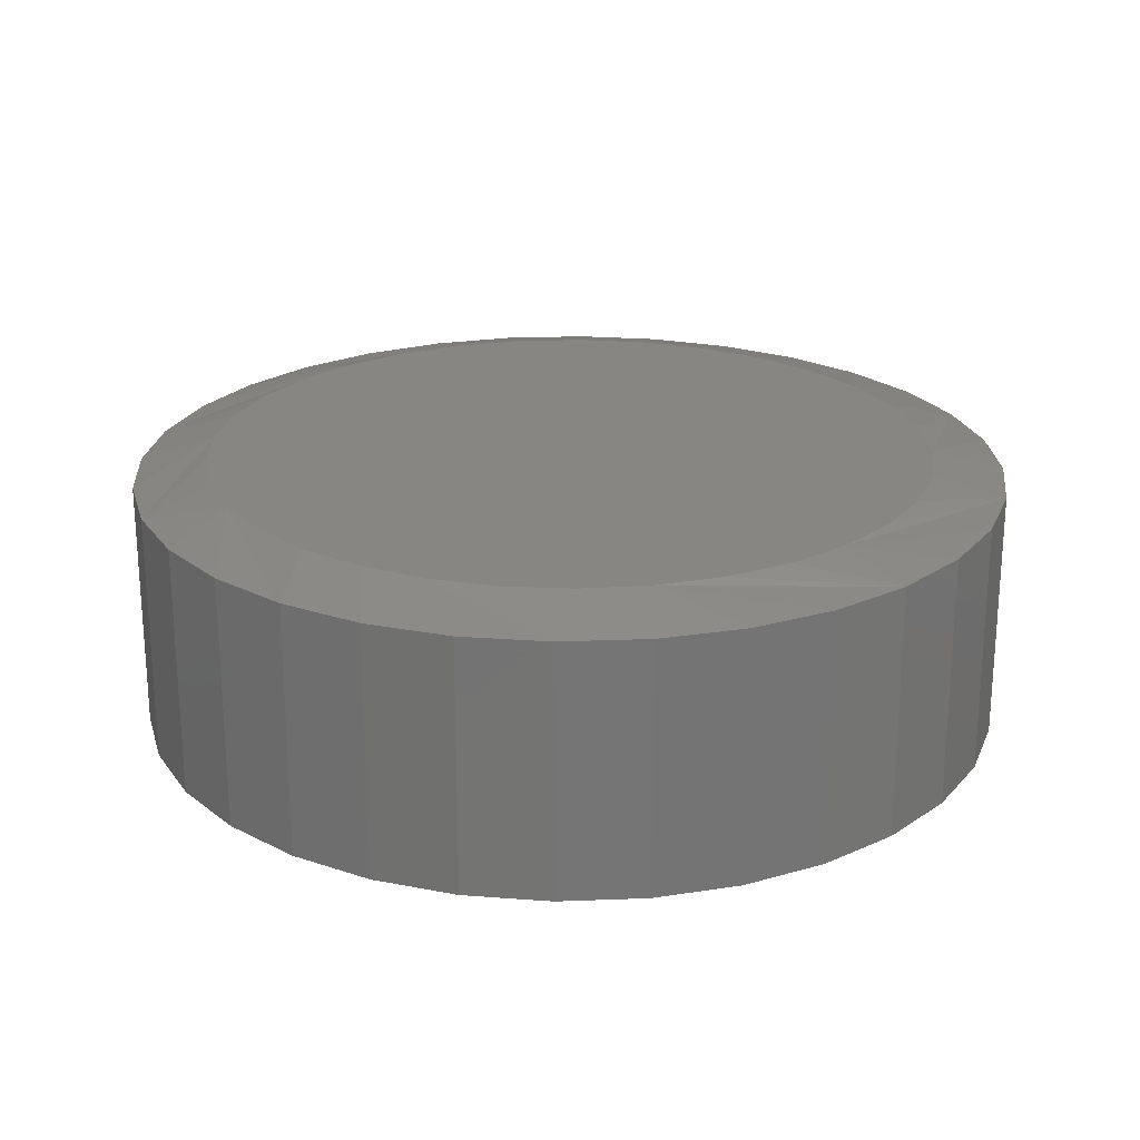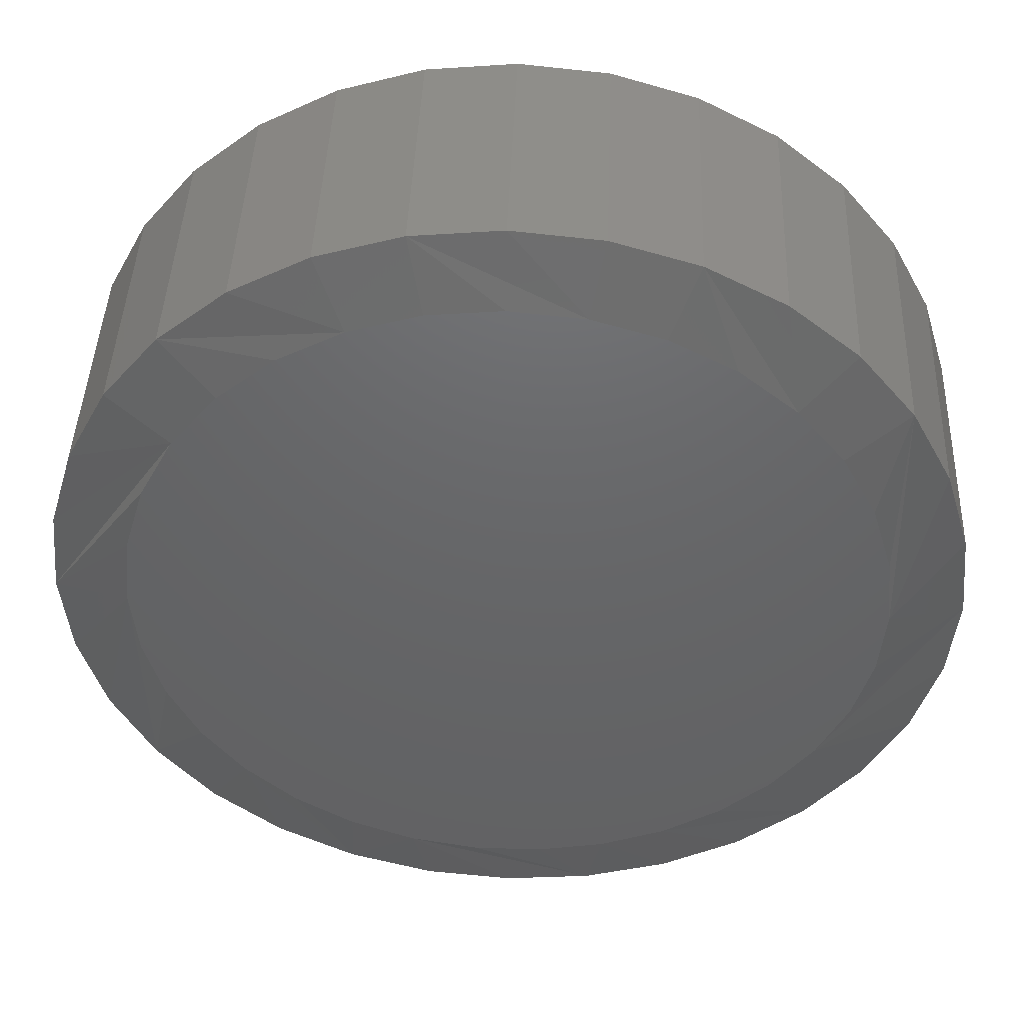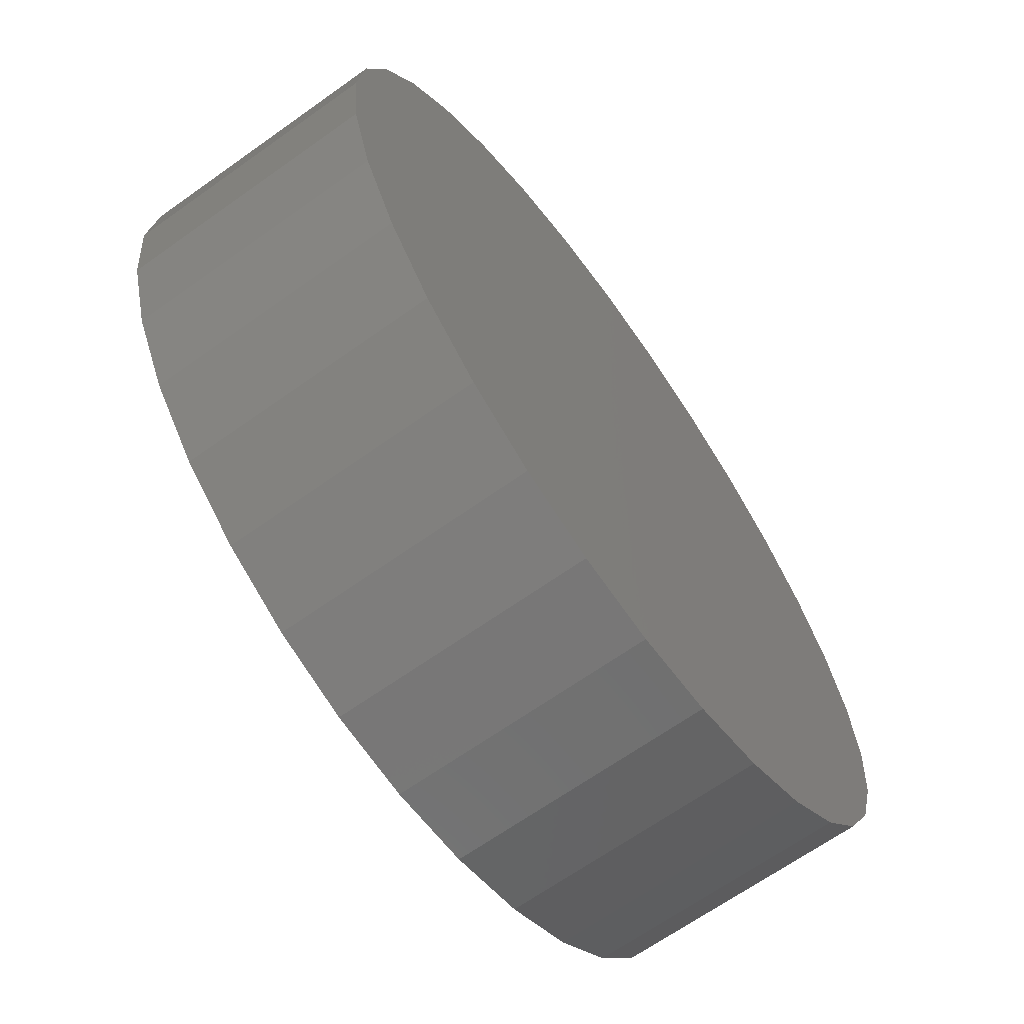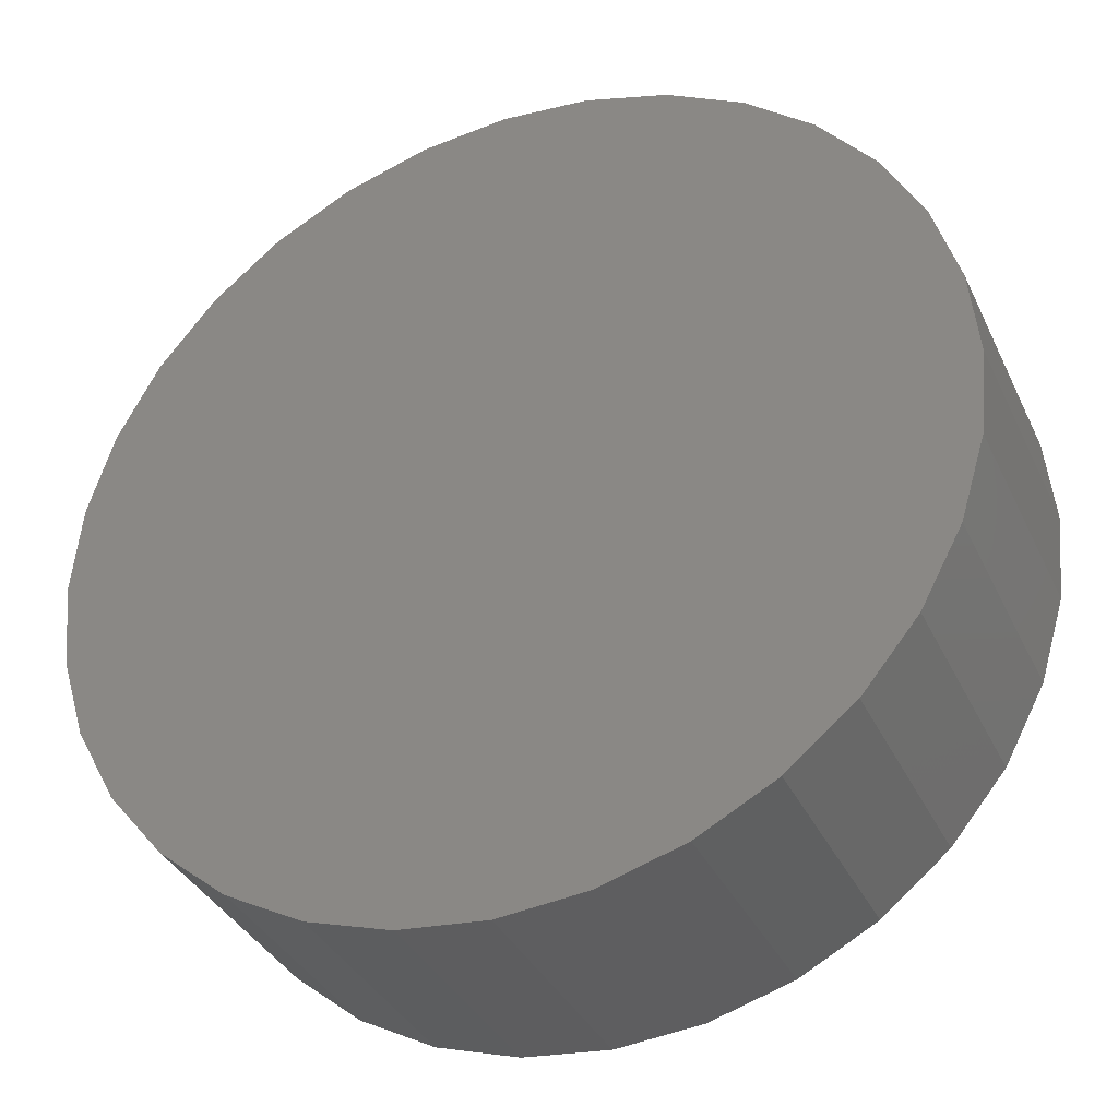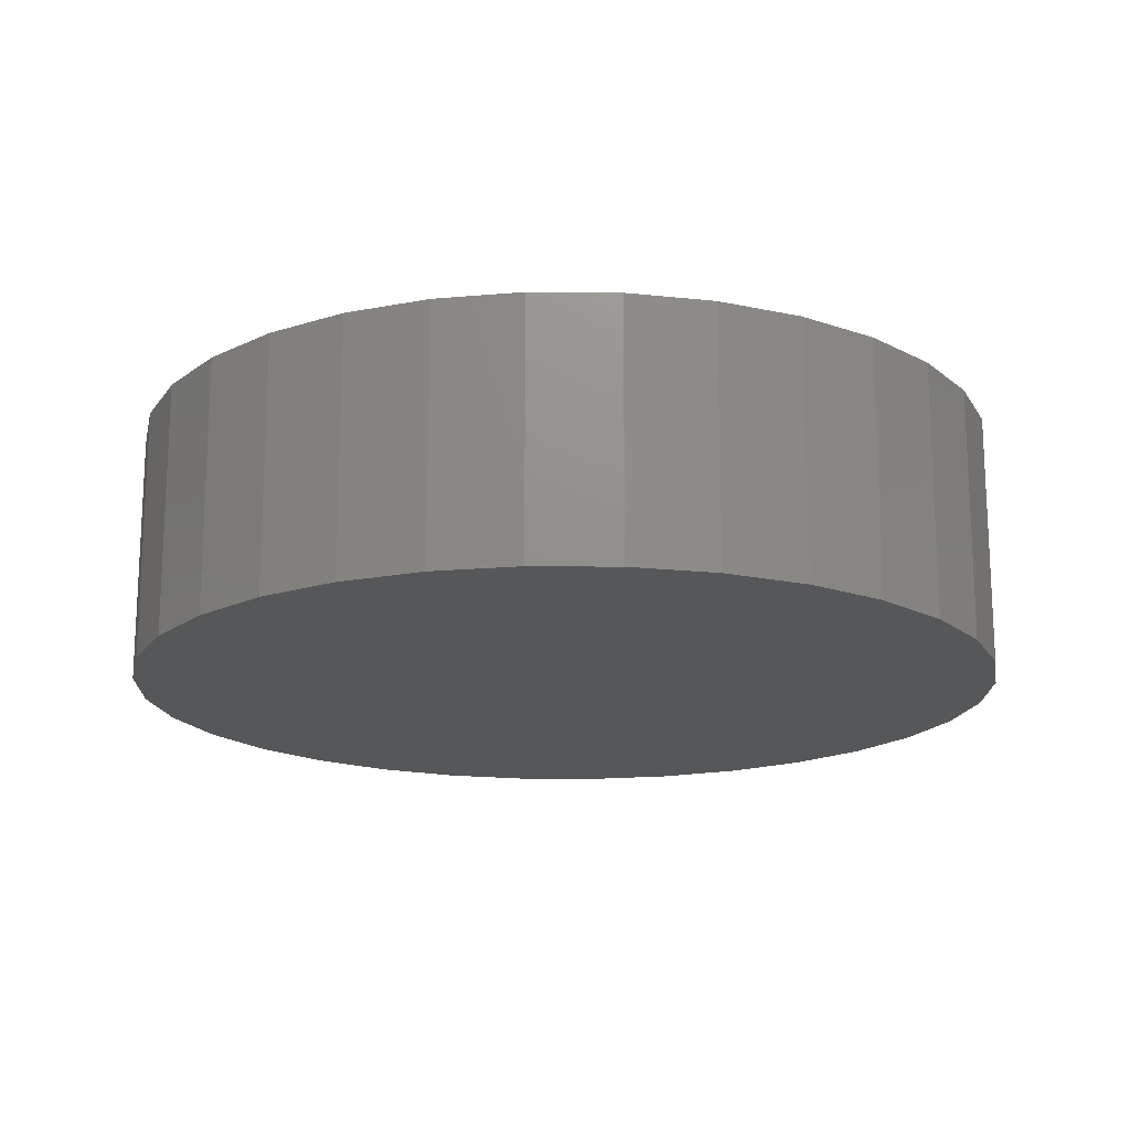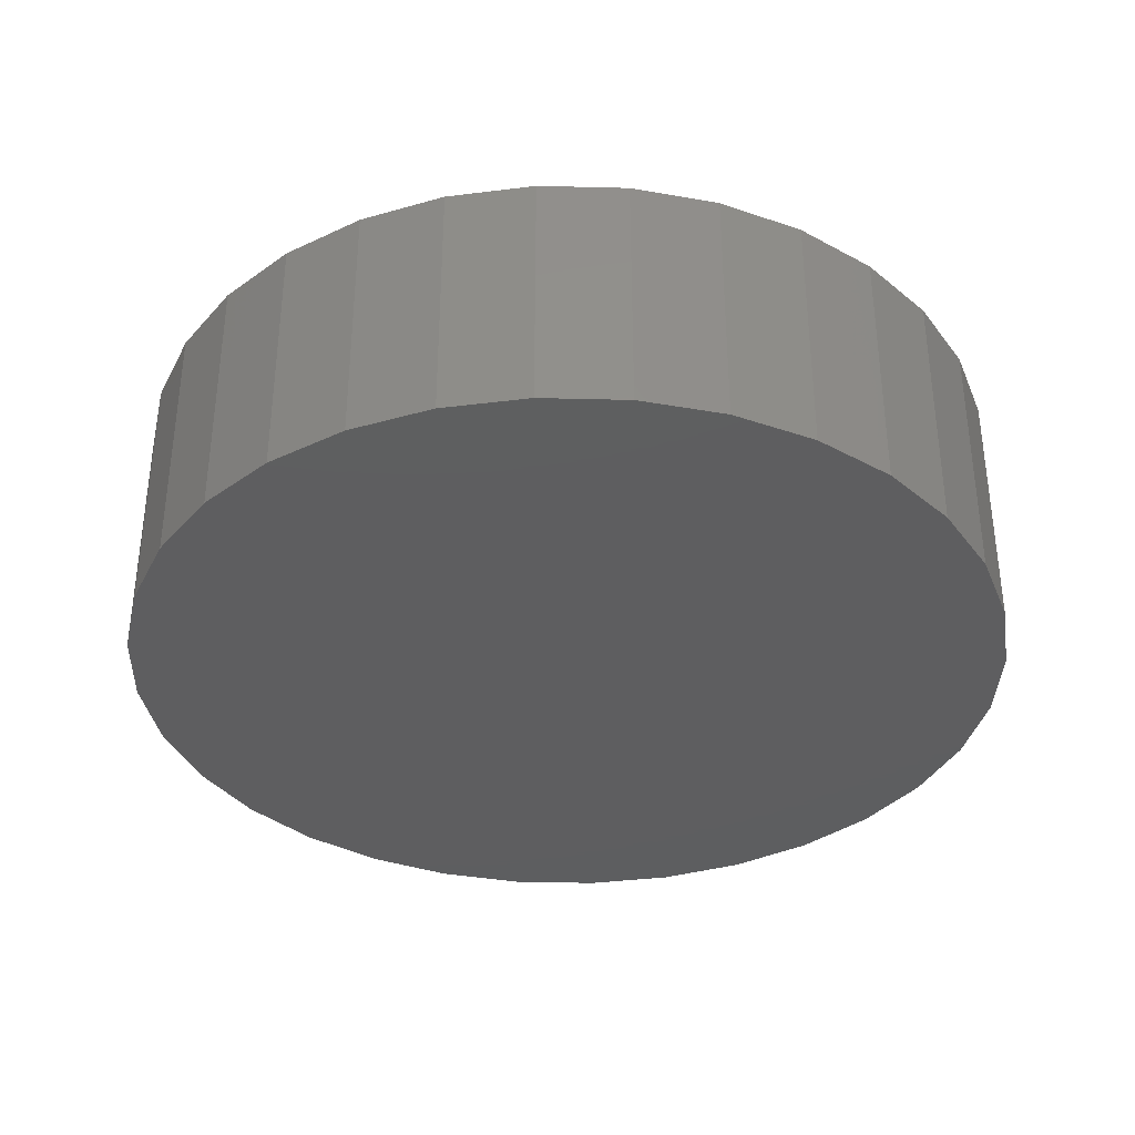
<metadata>
{"format":"stl","ext":"stl","renderer":"f3d","projection":"perspective","resolution":1024,"background":"white","views":[{"elev":22.7,"azim":46.8,"up":"+Z"},{"elev":43.5,"azim":2.2,"up":"+Y"},{"elev":-66.2,"azim":125.6,"up":"+Y"},{"elev":-35.8,"azim":-157.1,"up":"+Y"},{"elev":-17.1,"azim":-29.2,"up":"+Z"},{"elev":-35.7,"azim":37.5,"up":"+Z"}]}
</metadata>
<code>
# stl→obj: 97 verts, 190 faces
v 0.4238 -0.1089 0.1172
v 0.4856 -0.1089 0.1172
v 0.4547 -0.1058 0.1172
v 0.3941 -0.1179 0.1172
v 0.5152 -0.1179 0.1172
v 0.5252 -0.4057 0.1172
v 0.4114 -0.4162 0.1172
v 0.498 -0.4162 0.1172
v 0.4401 -0.4216 0.1172
v 0.4693 -0.4216 0.1172
v 0.5426 -0.1325 0.1172
v 0.3668 -0.1325 0.1172
v 0.5666 -0.1522 0.1172
v 0.3428 -0.1522 0.1172
v 0.5862 -0.1762 0.1172
v 0.3231 -0.1762 0.1172
v 0.6009 -0.2035 0.1172
v 0.3085 -0.2035 0.1172
v 0.6099 -0.2332 0.1172
v 0.2995 -0.2332 0.1172
v 0.6129 -0.2641 0.1172
v 0.2965 -0.2641 0.1172
v 0.6102 -0.2931 0.1172
v 0.2992 -0.2931 0.1172
v 0.6022 -0.3212 0.1172
v 0.3071 -0.3212 0.1172
v 0.5892 -0.3474 0.1172
v 0.3202 -0.3474 0.1172
v 0.5716 -0.3707 0.1172
v 0.3378 -0.3707 0.1172
v 0.55 -0.3903 0.1172
v 0.3593 -0.3903 0.1172
v 0.3842 -0.4057 0.1172
v 0.6442 -0.2641 0
v 0.6442 -0.2641 0.1094
v 0.6405 -0.301 0
v 0.6405 -0.301 0.1094
v 0.6297 -0.3366 0
v 0.6297 -0.3366 0.1094
v 0.6122 -0.3693 0
v 0.6122 -0.3693 0.1094
v 0.5887 -0.398 0
v 0.5887 -0.398 0.1094
v 0.56 -0.4216 0
v 0.56 -0.4216 0.1094
v 0.5272 -0.4391 0
v 0.5272 -0.4391 0.1094
v 0.4917 -0.4499 0
v 0.4917 -0.4499 0.1094
v 0.4547 -0.4535 0
v 0.4547 -0.4535 0.1094
v 0.4177 -0.4499 0
v 0.4177 -0.4499 0.1094
v 0.3822 -0.4391 0
v 0.3822 -0.4391 0.1094
v 0.3494 -0.4216 0
v 0.3494 -0.4216 0.1094
v 0.3207 -0.398 0
v 0.3207 -0.398 0.1094
v 0.2971 -0.3693 0
v 0.2971 -0.3693 0.1094
v 0.2796 -0.3366 0
v 0.2796 -0.3366 0.1094
v 0.2689 -0.301 0
v 0.2689 -0.301 0.1094
v 0.2652 -0.2641 0
v 0.2652 -0.2641 0.1094
v 0.2689 -0.2271 0
v 0.2689 -0.2271 0.1094
v 0.2796 -0.1916 0
v 0.2796 -0.1916 0.1094
v 0.2971 -0.1588 0
v 0.2971 -0.1588 0.1094
v 0.3207 -0.1301 0
v 0.3207 -0.1301 0.1094
v 0.3494 -0.1065 0
v 0.3494 -0.1065 0.1094
v 0.3822 -0.08901 0
v 0.3822 -0.08901 0.1094
v 0.4177 -0.07823 0
v 0.4177 -0.07823 0.1094
v 0.4547 -0.07459 0
v 0.4547 -0.07459 0.1094
v 0.4917 -0.07823 0
v 0.4917 -0.07823 0.1094
v 0.5272 -0.08901 0
v 0.5272 -0.08901 0.1094
v 0.56 -0.1065 0
v 0.56 -0.1065 0.1094
v 0.5887 -0.1301 0
v 0.5887 -0.1301 0.1094
v 0.6122 -0.1588 0
v 0.6122 -0.1588 0.1094
v 0.6297 -0.1916 0
v 0.6297 -0.1916 0.1094
v 0.6405 -0.2271 0
v 0.6405 -0.2271 0.1094
f 1 2 3
f 2 1 4
f 2 4 5
f 6 7 8
f 8 7 9
f 8 9 10
f 5 4 11
f 11 4 12
f 11 12 13
f 13 12 14
f 13 14 15
f 15 14 16
f 15 16 17
f 17 16 18
f 17 18 19
f 19 18 20
f 19 20 21
f 21 20 22
f 21 22 23
f 23 22 24
f 23 24 25
f 25 24 26
f 25 26 27
f 27 26 28
f 27 28 29
f 29 28 30
f 29 30 31
f 31 30 32
f 31 32 6
f 6 32 33
f 6 33 7
f 34 35 36
f 36 35 37
f 36 37 38
f 38 37 39
f 38 39 40
f 40 39 41
f 40 41 42
f 42 41 43
f 42 43 44
f 44 43 45
f 44 45 46
f 46 45 47
f 46 47 48
f 48 47 49
f 48 49 50
f 50 49 51
f 50 51 52
f 52 51 53
f 52 53 54
f 54 53 55
f 54 55 56
f 56 55 57
f 56 57 58
f 58 57 59
f 58 59 60
f 60 59 61
f 60 61 62
f 62 61 63
f 62 63 64
f 64 63 65
f 64 65 66
f 66 65 67
f 66 67 68
f 68 67 69
f 68 69 70
f 70 69 71
f 70 71 72
f 72 71 73
f 72 73 74
f 74 73 75
f 74 75 76
f 76 75 77
f 76 77 78
f 78 77 79
f 78 79 80
f 80 79 81
f 80 81 82
f 82 81 83
f 82 83 84
f 84 83 85
f 84 85 86
f 86 85 87
f 86 87 88
f 88 87 89
f 88 89 90
f 90 89 91
f 90 91 92
f 92 91 93
f 92 93 94
f 94 93 95
f 94 95 96
f 96 95 97
f 96 97 34
f 34 97 35
f 89 87 13
f 17 93 15
f 93 17 19
f 83 81 2
f 11 87 5
f 11 13 87
f 77 75 4
f 3 81 1
f 3 2 81
f 71 69 16
f 12 75 14
f 12 4 75
f 67 22 20
f 67 20 18
f 67 18 16
f 67 16 69
f 21 35 97
f 21 97 95
f 21 95 93
f 21 93 19
f 89 13 91
f 91 13 15
f 91 15 93
f 83 2 85
f 85 2 5
f 85 5 87
f 77 4 79
f 79 4 1
f 79 1 81
f 71 16 73
f 73 16 14
f 73 14 75
f 57 55 30
f 59 57 30
f 51 49 7
f 53 51 7
f 7 55 53
f 33 55 7
f 55 33 32
f 32 30 55
f 45 43 6
f 6 47 45
f 8 47 6
f 8 49 47
f 10 49 8
f 49 10 9
f 9 7 49
f 39 37 27
f 27 41 39
f 29 41 27
f 29 43 41
f 31 43 29
f 31 6 43
f 61 59 30
f 61 30 28
f 61 28 26
f 61 26 24
f 61 24 22
f 35 21 23
f 35 23 25
f 35 25 27
f 35 27 37
f 22 67 65
f 22 65 63
f 22 63 61
f 82 84 80
f 78 80 84
f 86 78 84
f 48 52 46
f 50 52 48
f 52 54 46
f 46 54 56
f 46 56 44
f 44 56 58
f 44 58 42
f 42 58 60
f 42 60 40
f 40 60 62
f 40 62 38
f 38 62 64
f 38 64 36
f 36 64 66
f 36 66 34
f 34 66 68
f 34 68 96
f 96 68 70
f 96 70 94
f 94 70 72
f 94 72 92
f 92 72 74
f 92 74 90
f 90 74 76
f 90 76 88
f 88 76 78
f 88 78 86

</code>
